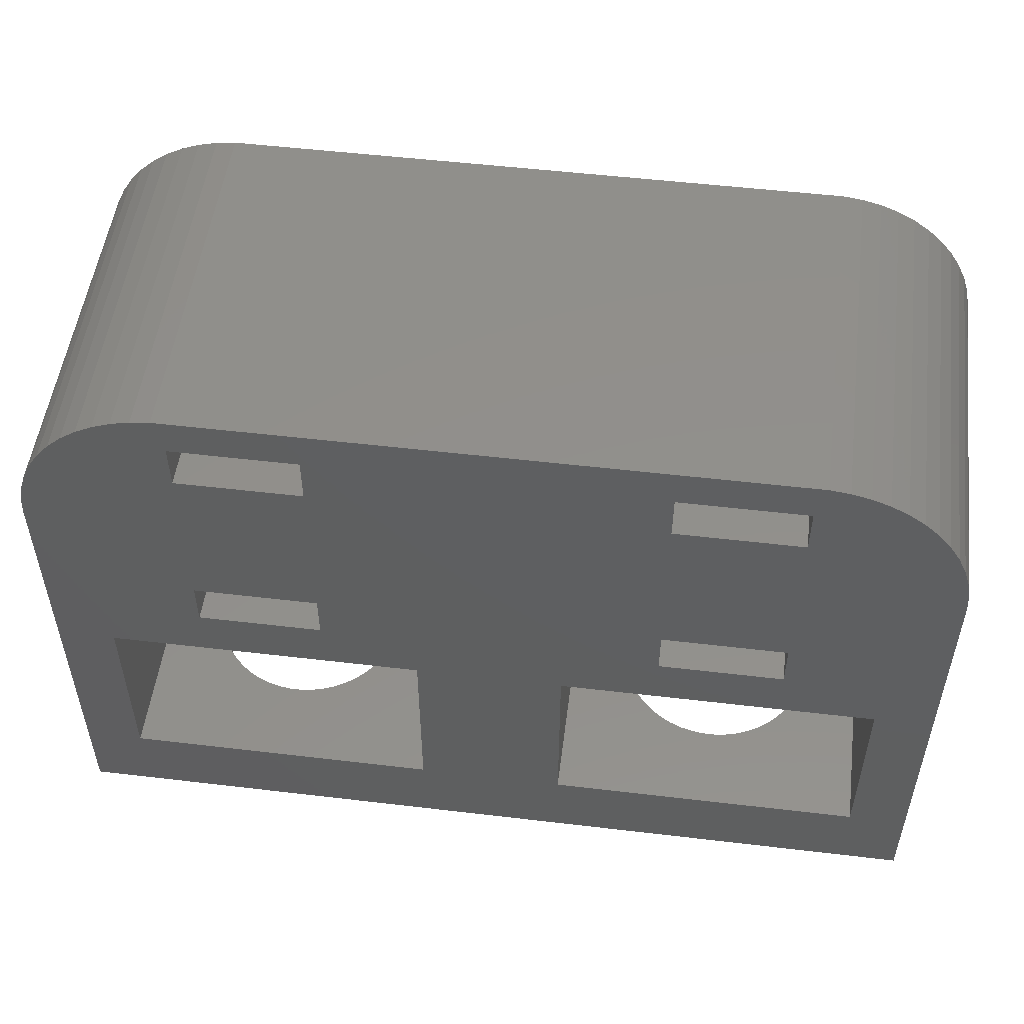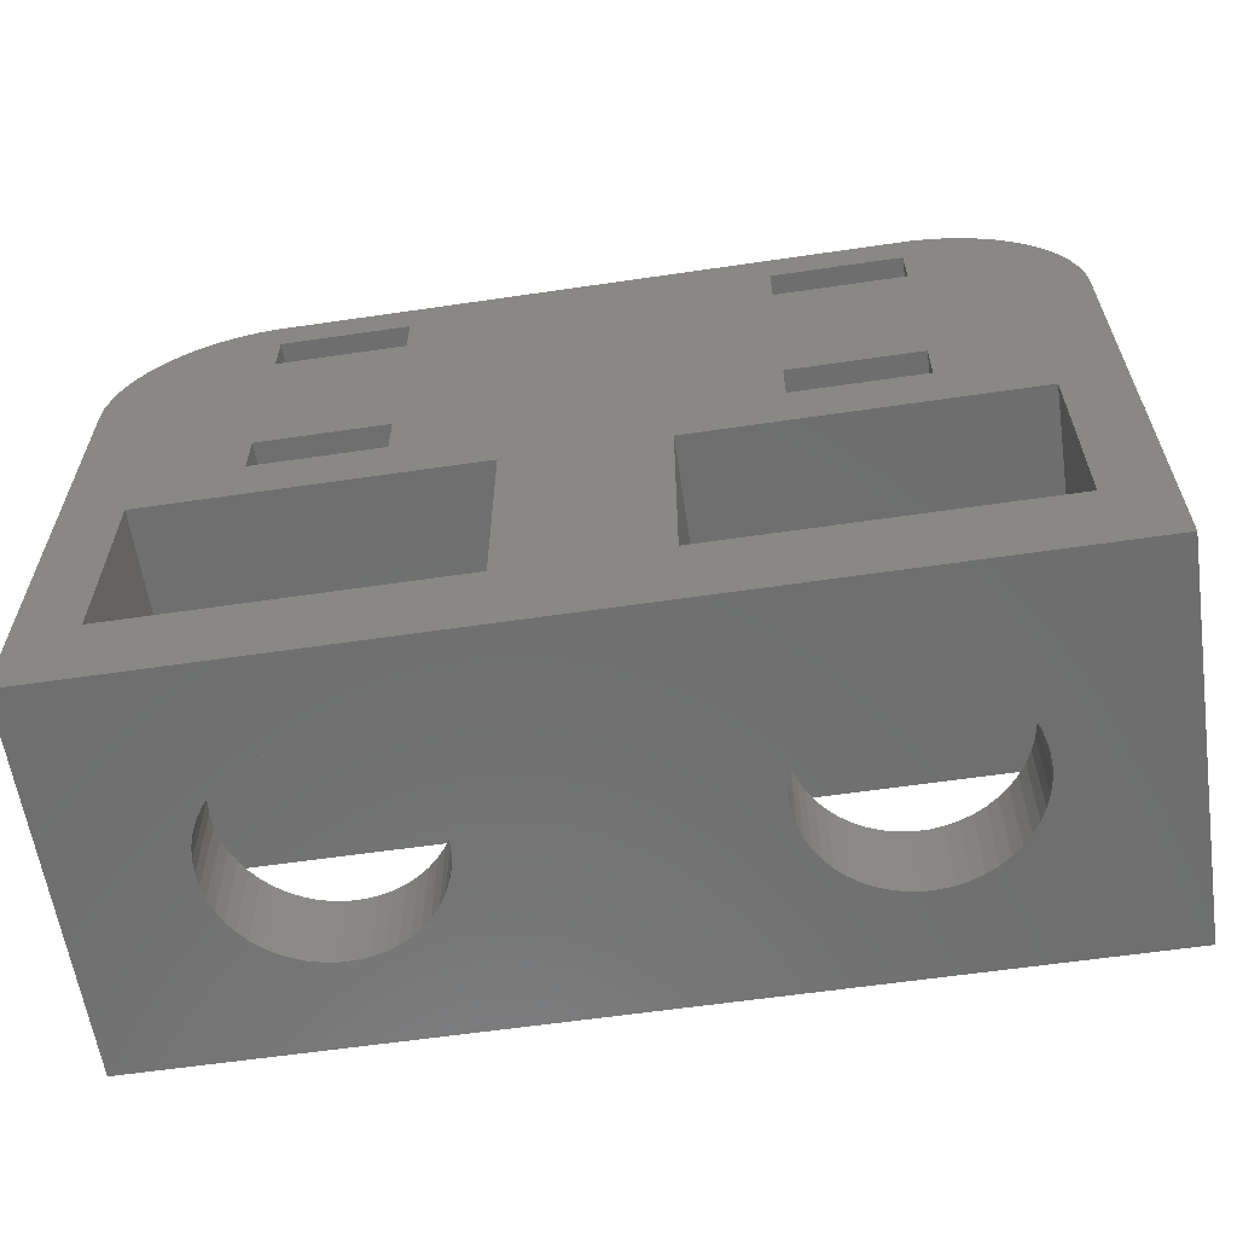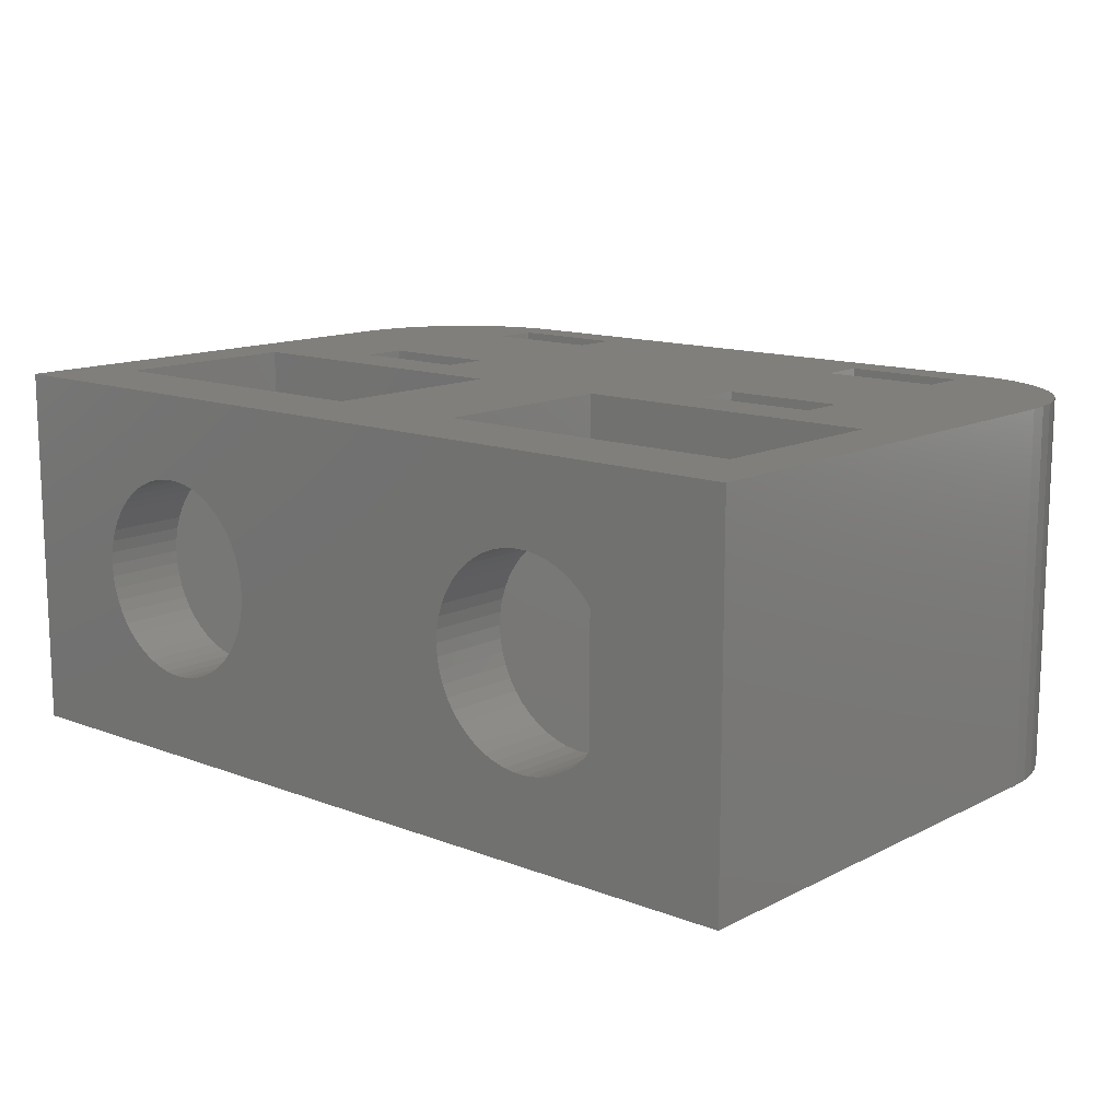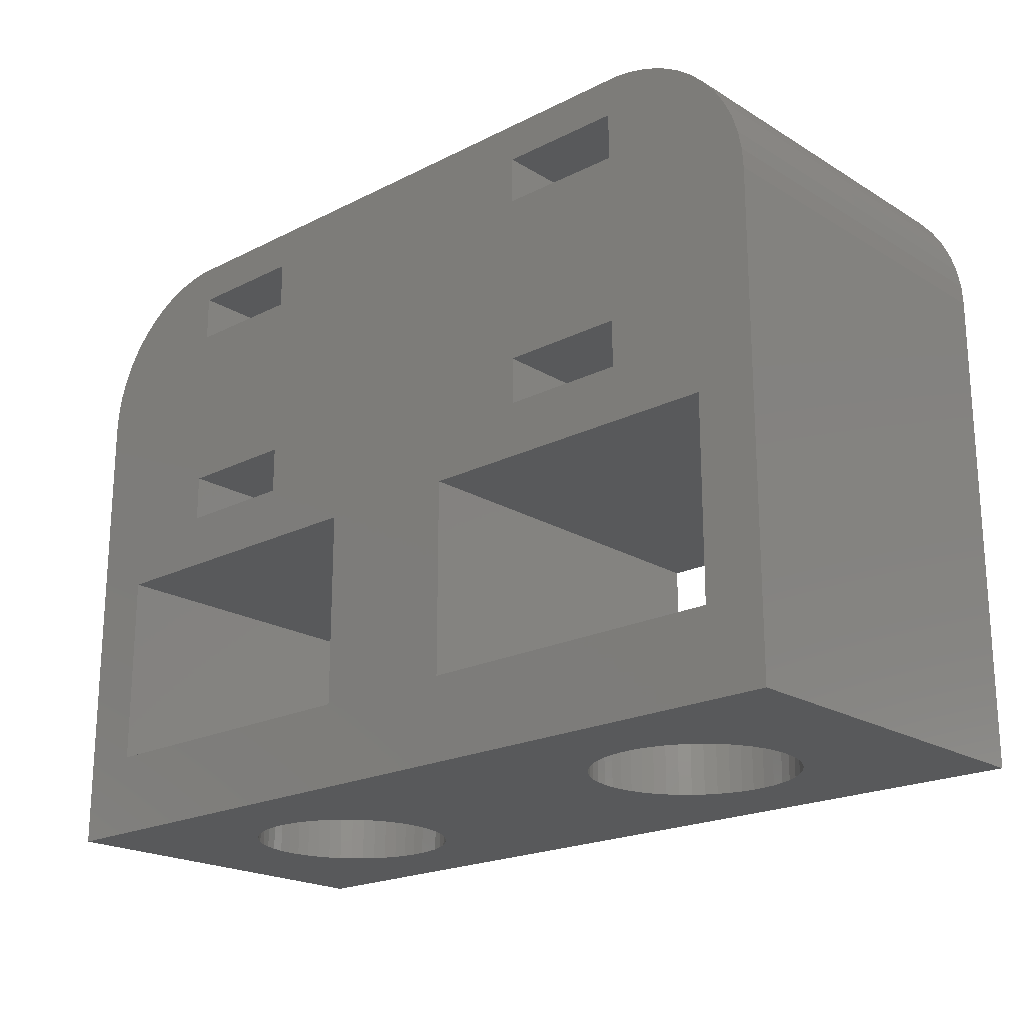
<metadata>
{"format":"stl","ext":"stl","renderer":"f3d","projection":"perspective","resolution":1024,"background":"white","views":[{"elev":52.1,"azim":7.3,"up":"+Y"},{"elev":-60.7,"azim":8.5,"up":"+Y"},{"elev":13.1,"azim":41.2,"up":"+Z"},{"elev":-20.6,"azim":-137.6,"up":"+Y"}]}
</metadata>
<code>
# stl→obj: 304 verts, 636 faces
v -14.5 0 -6
v -14.5 15.5 6
v -14.5 15.5 -6
v -14.5 0 6
v -14.46 16.13 6
v -14.46 16.13 -6
v -9.5 17.75 6
v -5.5 12.25 6
v -5.5 17.75 6
v -9.5 12.25 6
v 5.5 17.75 6
v 9.5 12.25 6
v 9.5 17.75 6
v 5.5 12.25 6
v 9.814 20.49 6
v 5.5 19.25 6
v 9.5 19.25 6
v 2.387 9 6
v 5.5 10.75 6
v -2.387 9 6
v 2.387 2.686 6
v -5.5 19.25 6
v -9.814 20.49 6
v -11.63 20.02 6
v -9.5 19.25 6
v -10.44 20.41 6
v 14.46 16.13 6
v 14.5 15.5 6
v 12.18 19.72 6
v 11.63 20.02 6
v 11.05 20.26 6
v 10.44 20.41 6
v 12.61 9 6
v 9.5 10.75 6
v 14.34 16.74 6
v 14.15 17.34 6
v 13.88 17.91 6
v 13.55 18.44 6
v 13.14 18.92 6
v 12.69 19.35 6
v 14.5 0 6
v 12.61 2.686 6
v -2.387 2.686 6
v -12.61 2.686 6
v -12.61 9 6
v -9.5 10.75 6
v -13.55 18.44 6
v -13.88 17.91 6
v -14.15 17.34 6
v -14.34 16.74 6
v -5.5 10.75 6
v -11.05 20.26 6
v -12.18 19.72 6
v -12.69 19.35 6
v -13.14 18.92 6
v 9.814 20.49 -6
v -9.814 20.49 -6
v -12.18 19.72 -6
v -12.69 19.35 -6
v -13.55 18.44 -6
v -13.14 18.92 -6
v 10.44 20.41 -6
v 12.18 19.72 -6
v 11.63 20.02 -6
v 14.5 15.5 -6
v 14.5 0 -6
v -10.44 20.41 -6
v -9.5 12.25 -6
v -5.5 17.75 -6
v -5.5 12.25 -6
v -9.5 17.75 -6
v -2.387 9 -6
v -9.5 10.75 -6
v -5.5 10.75 -6
v -12.61 9 -6
v -9.5 19.25 -6
v -11.05 20.26 -6
v -11.63 20.02 -6
v -14.34 16.74 -6
v 5.5 12.25 -6
v 9.5 17.75 -6
v 9.5 12.25 -6
v 5.5 17.75 -6
v 12.61 9 -6
v 14.46 16.13 -6
v 14.34 16.74 -6
v 14.15 17.34 -6
v 13.88 17.91 -6
v 12.61 2.686 -6
v 2.387 2.686 -6
v -2.387 2.686 -6
v 2.387 9 -6
v -12.61 2.686 -6
v -13.88 17.91 -6
v -14.15 17.34 -6
v 13.55 18.44 -6
v 13.14 18.92 -6
v 12.69 19.35 -6
v 9.5 19.25 -6
v 11.05 20.26 -6
v 9.5 10.75 -6
v 5.5 10.75 -6
v 5.5 19.25 -6
v -5.5 19.25 -6
v 6.891 0 3.192
v -6.891 0 3.192
v 7.296 0 3.244
v -6.496 0 3.091
v 6.496 0 3.091
v -6.116 0 2.941
v 6.116 0 2.941
v -5.759 0 2.744
v 5.759 0 2.744
v -5.428 0 2.504
v 5.428 0 2.504
v -5.131 0 2.225
v 5.131 0 2.225
v -4.871 0 1.91
v 4.871 0 1.91
v -4.652 0 1.566
v 4.652 0 1.566
v -4.478 0 1.196
v 4.478 0 1.196
v -4.352 0 0.8082
v 4.352 0 0.8082
v -4.276 0 0.4073
v 4.276 0 0.4073
v -4.25 0 0
v 4.25 0 0
v -4.276 0 -0.4073
v 4.276 0 -0.4073
v -4.352 0 -0.8082
v 4.352 0 -0.8082
v -4.478 0 -1.196
v 4.478 0 -1.196
v -4.652 0 -1.566
v 4.652 0 -1.566
v -4.871 0 -1.91
v 4.871 0 -1.91
v -5.131 0 -2.225
v 5.131 0 -2.225
v -5.428 0 -2.504
v 5.428 0 -2.504
v -5.759 0 -2.744
v 5.759 0 -2.744
v -6.116 0 -2.941
v 6.116 0 -2.941
v -6.496 0 -3.091
v 6.496 0 -3.091
v -6.891 0 -3.192
v 6.891 0 -3.192
v -7.296 0 -3.244
v -7.296 0 3.244
v -7.704 0 3.244
v -8.109 0 3.192
v -8.504 0 3.091
v -8.884 0 2.941
v -9.241 0 2.744
v -9.572 0 2.504
v -9.869 0 2.225
v -10.13 0 1.91
v -10.35 0 1.566
v -10.52 0 1.196
v -10.65 0 0.8082
v -10.72 0 0.4073
v -10.75 0 0
v -10.72 0 -0.4073
v -10.65 0 -0.8082
v -10.52 0 -1.196
v -7.704 0 -3.244
v 7.296 0 -3.244
v -8.109 0 -3.192
v -8.504 0 -3.091
v -8.884 0 -2.941
v -9.241 0 -2.744
v -9.572 0 -2.504
v -9.869 0 -2.225
v -10.13 0 -1.91
v -10.35 0 -1.566
v 7.704 0 3.244
v 8.109 0 3.192
v 8.504 0 3.091
v 8.884 0 2.941
v 9.241 0 2.744
v 9.572 0 2.504
v 9.869 0 2.225
v 10.13 0 1.91
v 10.35 0 1.566
v 10.52 0 1.196
v 10.65 0 0.8082
v 10.72 0 0.4073
v 10.75 0 0
v 10.72 0 -0.4073
v 10.65 0 -0.8082
v 10.52 0 -1.196
v 10.35 0 -1.566
v 10.13 0 -1.91
v 9.869 0 -2.225
v 9.572 0 -2.504
v 9.241 0 -2.744
v 8.884 0 -2.941
v 8.504 0 -3.091
v 8.109 0 -3.192
v 7.704 0 -3.244
v -4.276 2.686 0.4073
v -4.25 2.686 0
v -4.352 2.686 0.8082
v -10.75 2.686 0
v -10.72 2.686 0.4073
v -7.296 2.686 3.244
v -7.704 2.686 3.244
v -9.572 2.686 2.504
v -9.869 2.686 2.225
v -8.504 2.686 3.091
v -8.884 2.686 2.941
v -4.652 2.686 -1.566
v -4.871 2.686 -1.91
v -4.652 2.686 1.566
v -4.478 2.686 1.196
v -6.116 2.686 2.941
v -6.496 2.686 3.091
v -10.13 2.686 1.91
v -4.276 2.686 -0.4073
v -10.52 2.686 -1.196
v -10.65 2.686 -0.8082
v -7.296 2.686 -3.244
v -6.891 2.686 -3.192
v -4.871 2.686 1.91
v -6.891 2.686 3.192
v -5.428 2.686 2.504
v -5.759 2.686 2.744
v -10.52 2.686 1.196
v -10.35 2.686 1.566
v -10.65 2.686 0.8082
v -9.241 2.686 2.744
v -8.109 2.686 3.192
v -4.352 2.686 -0.8082
v -4.478 2.686 -1.196
v -8.109 2.686 -3.192
v -7.704 2.686 -3.244
v -6.116 2.686 -2.941
v -5.759 2.686 -2.744
v -5.131 2.686 2.225
v -9.869 2.686 -2.225
v -10.13 2.686 -1.91
v -10.72 2.686 -0.4073
v -5.428 2.686 -2.504
v -8.884 2.686 -2.941
v -8.504 2.686 -3.091
v -9.241 2.686 -2.744
v -10.35 2.686 -1.566
v -5.131 2.686 -2.225
v -6.496 2.686 -3.091
v -9.572 2.686 -2.504
v 10.72 2.686 0.4073
v 10.75 2.686 0
v 10.65 2.686 0.8082
v 7.704 2.686 3.244
v 7.296 2.686 3.244
v 9.869 2.686 2.225
v 9.572 2.686 2.504
v 4.871 2.686 1.91
v 5.131 2.686 2.225
v 6.116 2.686 2.941
v 5.759 2.686 2.744
v 7.704 2.686 -3.244
v 8.109 2.686 -3.192
v 10.35 2.686 1.566
v 10.52 2.686 1.196
v 8.884 2.686 2.941
v 8.504 2.686 3.091
v 4.352 2.686 0.8082
v 4.478 2.686 1.196
v 4.652 2.686 1.566
v 6.891 2.686 3.192
v 6.496 2.686 3.091
v 10.65 2.686 -0.8082
v 10.52 2.686 -1.196
v 10.13 2.686 -1.91
v 9.869 2.686 -2.225
v 4.871 2.686 -1.91
v 4.652 2.686 -1.566
v 5.131 2.686 -2.225
v 10.13 2.686 1.91
v 8.109 2.686 3.192
v 9.241 2.686 2.744
v 4.25 2.686 0
v 4.276 2.686 0.4073
v 4.276 2.686 -0.4073
v 5.428 2.686 2.504
v 8.504 2.686 -3.091
v 8.884 2.686 -2.941
v 9.241 2.686 -2.744
v 9.572 2.686 -2.504
v 6.496 2.686 -3.091
v 6.891 2.686 -3.192
v 5.428 2.686 -2.504
v 5.759 2.686 -2.744
v 4.478 2.686 -1.196
v 4.352 2.686 -0.8082
v 10.35 2.686 -1.566
v 6.116 2.686 -2.941
v 7.296 2.686 -3.244
v 10.72 2.686 -0.4073
f 1 2 3
f 2 1 4
f 3 5 6
f 5 3 2
f 7 8 9
f 8 7 10
f 11 12 13
f 12 11 14
f 15 16 17
f 9 11 16
f 11 9 14
f 14 18 19
f 18 20 21
f 8 14 9
f 9 16 22
f 15 22 16
f 23 22 15
f 24 7 25
f 2 7 5
f 26 25 23
f 22 23 25
f 27 13 28
f 13 29 30
f 17 30 31
f 17 31 32
f 17 32 15
f 30 17 13
f 28 13 12
f 28 12 33
f 34 33 12
f 19 33 34
f 33 19 18
f 35 13 27
f 36 13 35
f 37 13 36
f 38 13 37
f 39 13 38
f 13 39 40
f 13 40 29
f 28 33 41
f 42 41 33
f 21 41 42
f 43 21 20
f 43 41 21
f 4 43 44
f 10 45 46
f 7 47 48
f 7 48 49
f 7 49 50
f 7 50 5
f 7 2 10
f 4 45 2
f 43 4 41
f 45 4 44
f 14 8 18
f 18 8 20
f 51 20 8
f 46 20 51
f 52 25 26
f 24 25 52
f 7 24 53
f 7 53 54
f 46 45 20
f 7 54 55
f 45 10 2
f 7 55 47
f 56 23 15
f 23 56 57
f 58 54 53
f 54 58 59
f 60 55 61
f 55 60 47
f 62 15 32
f 15 62 56
f 63 30 29
f 30 63 64
f 41 65 28
f 65 41 66
f 59 55 54
f 55 59 61
f 57 26 23
f 26 57 67
f 68 69 70
f 69 68 71
f 72 73 74
f 75 68 73
f 68 3 71
f 6 71 3
f 76 67 57
f 76 77 67
f 76 78 77
f 71 78 76
f 75 73 72
f 68 75 3
f 79 71 6
f 80 81 82
f 81 80 83
f 84 65 66
f 82 65 84
f 81 65 82
f 65 81 85
f 85 81 86
f 86 81 87
f 87 81 88
f 84 66 89
f 66 90 89
f 90 91 92
f 66 91 90
f 1 91 66
f 1 75 93
f 78 71 58
f 58 71 59
f 59 71 61
f 61 71 60
f 60 71 94
f 94 71 95
f 91 1 93
f 75 1 3
f 95 71 79
f 88 81 96
f 96 81 97
f 97 81 98
f 98 81 63
f 99 64 81
f 64 99 100
f 82 84 101
f 84 102 101
f 92 80 102
f 70 80 92
f 80 70 83
f 92 102 84
f 63 81 64
f 100 99 62
f 62 99 56
f 103 56 99
f 72 92 91
f 70 92 72
f 70 72 74
f 83 70 69
f 83 69 103
f 104 103 69
f 103 104 56
f 57 104 76
f 104 57 56
f 97 40 39
f 40 97 98
f 100 32 31
f 32 100 62
f 64 31 30
f 31 64 100
f 27 86 35
f 86 27 85
f 37 96 38
f 96 37 88
f 77 24 52
f 24 77 78
f 67 52 26
f 52 67 77
f 95 48 94
f 48 95 49
f 6 50 79
f 50 6 5
f 79 49 95
f 49 79 50
f 98 29 40
f 29 98 63
f 28 85 27
f 85 28 65
f 38 97 39
f 97 38 96
f 35 87 36
f 87 35 86
f 78 53 24
f 53 78 58
f 94 47 60
f 47 94 48
f 36 88 37
f 88 36 87
f 105 41 106
f 41 105 107
f 108 105 106
f 108 109 105
f 110 109 108
f 110 111 109
f 112 111 110
f 112 113 111
f 114 113 112
f 114 115 113
f 116 115 114
f 116 117 115
f 118 117 116
f 118 119 117
f 120 119 118
f 120 121 119
f 122 121 120
f 122 123 121
f 124 123 122
f 124 125 123
f 126 125 124
f 126 127 125
f 128 127 126
f 128 129 127
f 130 129 128
f 130 131 129
f 132 131 130
f 132 133 131
f 134 133 132
f 134 135 133
f 136 135 134
f 136 137 135
f 138 137 136
f 138 139 137
f 140 139 138
f 140 141 139
f 142 141 140
f 142 143 141
f 144 143 142
f 144 145 143
f 146 145 144
f 146 147 145
f 148 147 146
f 148 149 147
f 150 149 148
f 150 151 149
f 1 150 152
f 150 1 151
f 153 4 154
f 4 155 154
f 4 156 155
f 4 157 156
f 4 158 157
f 4 159 158
f 4 160 159
f 4 161 160
f 4 162 161
f 4 163 162
f 4 164 163
f 4 165 164
f 4 166 165
f 1 166 4
f 166 1 167
f 167 1 168
f 168 1 169
f 1 152 170
f 66 151 1
f 151 66 171
f 172 1 170
f 173 1 172
f 174 1 173
f 175 1 174
f 176 1 175
f 177 1 176
f 178 1 177
f 179 1 178
f 169 1 179
f 106 4 153
f 4 106 41
f 180 41 107
f 181 41 180
f 182 41 181
f 183 41 182
f 184 41 183
f 185 41 184
f 186 41 185
f 187 41 186
f 188 41 187
f 189 41 188
f 190 41 189
f 191 41 190
f 192 41 191
f 66 192 193
f 66 193 194
f 66 194 195
f 66 195 196
f 192 66 41
f 197 66 196
f 198 66 197
f 199 66 198
f 200 66 199
f 201 66 200
f 202 66 201
f 203 66 202
f 204 66 203
f 171 66 204
f 46 68 10
f 68 46 73
f 74 8 70
f 8 74 51
f 68 8 10
f 8 68 70
f 74 46 51
f 46 74 73
f 7 76 25
f 76 7 71
f 69 22 104
f 22 69 9
f 69 7 9
f 7 69 71
f 76 22 25
f 22 76 104
f 128 205 206
f 205 128 126
f 126 207 205
f 207 126 124
f 165 208 209
f 208 165 166
f 154 210 153
f 210 154 211
f 160 212 159
f 212 160 213
f 157 214 156
f 214 157 215
f 138 216 217
f 216 138 136
f 122 218 219
f 218 122 120
f 108 220 110
f 220 108 221
f 160 222 213
f 222 160 161
f 130 206 223
f 206 130 128
f 168 224 225
f 224 168 169
f 226 150 227
f 150 226 152
f 124 219 207
f 219 124 122
f 120 228 218
f 228 120 118
f 106 221 108
f 221 106 229
f 153 229 106
f 229 153 210
f 112 230 114
f 230 112 231
f 162 232 233
f 232 162 163
f 161 233 222
f 233 161 162
f 163 234 232
f 234 163 164
f 158 215 157
f 215 158 235
f 155 211 154
f 211 155 236
f 134 237 238
f 237 134 132
f 132 223 237
f 223 132 130
f 239 170 240
f 170 239 172
f 240 152 226
f 152 240 170
f 241 144 242
f 144 241 146
f 118 243 228
f 243 118 116
f 114 243 116
f 243 114 230
f 110 231 112
f 231 110 220
f 164 209 234
f 209 164 165
f 159 235 158
f 235 159 212
f 156 236 155
f 236 156 214
f 136 238 216
f 238 136 134
f 178 244 245
f 244 178 177
f 166 246 208
f 246 166 167
f 167 225 246
f 225 167 168
f 242 142 247
f 142 242 144
f 248 173 249
f 173 248 174
f 250 174 248
f 174 250 175
f 179 245 251
f 245 179 178
f 247 140 252
f 140 247 142
f 140 217 252
f 217 140 138
f 227 148 253
f 148 227 150
f 249 172 239
f 172 249 173
f 244 176 254
f 176 244 177
f 254 175 250
f 175 254 176
f 169 251 224
f 251 169 179
f 253 146 241
f 146 253 148
f 44 75 45
f 75 44 93
f 43 210 44
f 43 229 210
f 43 221 229
f 43 220 221
f 43 231 220
f 43 230 231
f 43 243 230
f 43 228 243
f 43 218 228
f 43 219 218
f 43 207 219
f 43 205 207
f 43 206 205
f 91 206 43
f 206 91 223
f 226 91 240
f 227 91 226
f 253 91 227
f 241 91 253
f 242 91 241
f 247 91 242
f 252 91 247
f 217 91 252
f 216 91 217
f 238 91 216
f 237 91 238
f 223 91 237
f 211 44 210
f 236 44 211
f 214 44 236
f 215 44 214
f 235 44 215
f 212 44 235
f 213 44 212
f 222 44 213
f 233 44 222
f 232 44 233
f 234 44 232
f 209 44 234
f 208 44 209
f 93 208 246
f 93 246 225
f 93 240 91
f 240 93 239
f 239 93 249
f 208 93 44
f 224 93 225
f 251 93 224
f 245 93 251
f 244 93 245
f 254 93 244
f 250 93 254
f 248 93 250
f 249 93 248
f 91 20 72
f 20 91 43
f 75 20 45
f 20 75 72
f 19 80 14
f 80 19 102
f 101 12 82
f 12 101 34
f 80 12 14
f 12 80 82
f 101 19 34
f 19 101 102
f 11 103 16
f 103 11 83
f 81 17 99
f 17 81 13
f 81 11 13
f 11 81 83
f 103 17 16
f 17 103 99
f 192 255 256
f 255 192 191
f 191 257 255
f 257 191 190
f 107 258 180
f 258 107 259
f 185 260 186
f 260 185 261
f 117 262 263
f 262 117 119
f 113 264 111
f 264 113 265
f 266 203 267
f 203 266 204
f 189 268 269
f 268 189 188
f 182 270 183
f 270 182 271
f 123 272 273
f 272 123 125
f 121 273 274
f 273 121 123
f 109 275 105
f 275 109 276
f 195 277 278
f 277 195 194
f 198 279 280
f 279 198 197
f 137 281 282
f 281 137 139
f 139 283 281
f 283 139 141
f 190 269 257
f 269 190 189
f 188 284 268
f 284 188 187
f 181 271 182
f 271 181 285
f 184 261 185
f 261 184 286
f 127 287 288
f 287 127 129
f 129 289 287
f 289 129 131
f 115 265 113
f 265 115 290
f 105 259 107
f 259 105 275
f 291 201 292
f 201 291 202
f 293 199 294
f 199 293 200
f 295 151 296
f 151 295 149
f 297 145 298
f 145 297 143
f 283 143 297
f 143 283 141
f 135 282 299
f 282 135 137
f 131 300 289
f 300 131 133
f 187 260 284
f 260 187 186
f 180 285 181
f 285 180 258
f 183 286 184
f 286 183 270
f 119 274 262
f 274 119 121
f 125 288 272
f 288 125 127
f 117 290 115
f 290 117 263
f 111 276 109
f 276 111 264
f 267 202 291
f 202 267 203
f 292 200 293
f 200 292 201
f 294 198 280
f 198 294 199
f 197 301 279
f 301 197 196
f 196 278 301
f 278 196 195
f 298 147 302
f 147 298 145
f 302 149 295
f 149 302 147
f 296 171 303
f 171 296 151
f 303 204 266
f 204 303 171
f 133 299 300
f 299 133 135
f 194 304 277
f 304 194 193
f 193 256 304
f 256 193 192
f 21 92 18
f 92 21 90
f 42 258 21
f 42 285 258
f 42 271 285
f 42 270 271
f 42 286 270
f 42 261 286
f 42 260 261
f 42 284 260
f 42 268 284
f 42 269 268
f 42 257 269
f 42 255 257
f 42 256 255
f 89 256 42
f 256 89 304
f 266 89 303
f 267 89 266
f 291 89 267
f 292 89 291
f 293 89 292
f 294 89 293
f 280 89 294
f 279 89 280
f 301 89 279
f 278 89 301
f 277 89 278
f 304 89 277
f 259 21 258
f 275 21 259
f 276 21 275
f 264 21 276
f 265 21 264
f 290 21 265
f 263 21 290
f 262 21 263
f 274 21 262
f 273 21 274
f 272 21 273
f 288 21 272
f 287 21 288
f 90 287 289
f 90 289 300
f 90 303 89
f 303 90 296
f 296 90 295
f 287 90 21
f 299 90 300
f 282 90 299
f 281 90 282
f 283 90 281
f 297 90 283
f 298 90 297
f 302 90 298
f 295 90 302
f 89 33 84
f 33 89 42
f 92 33 18
f 33 92 84

</code>
